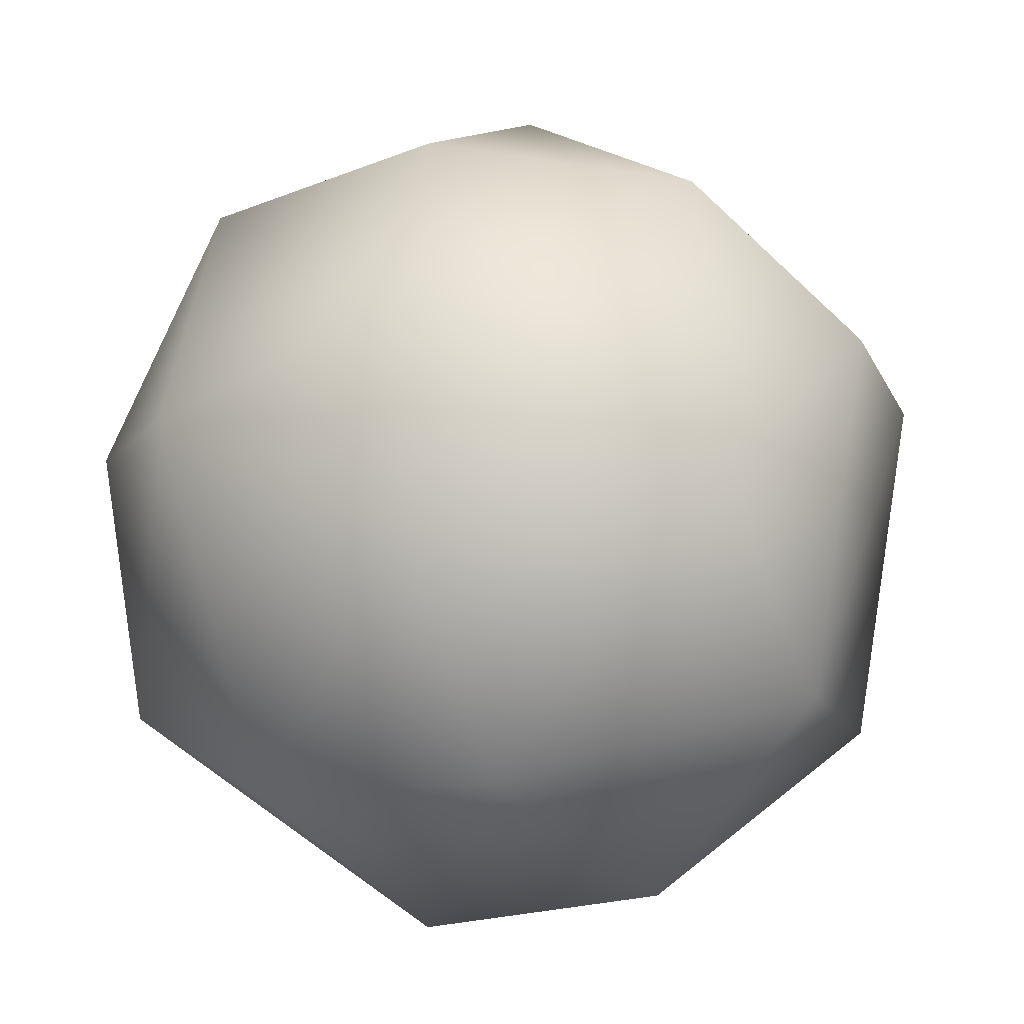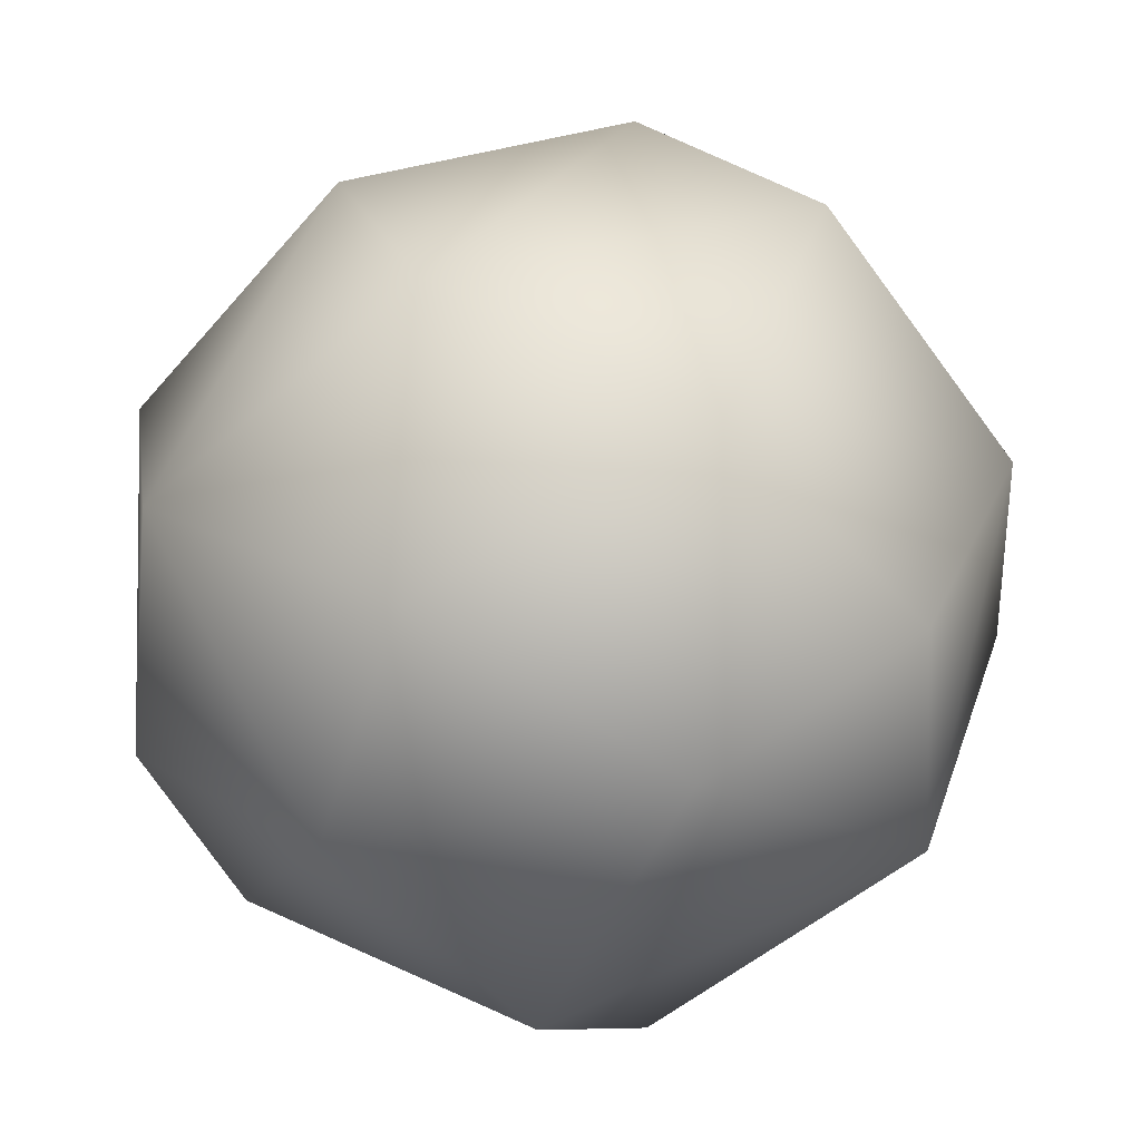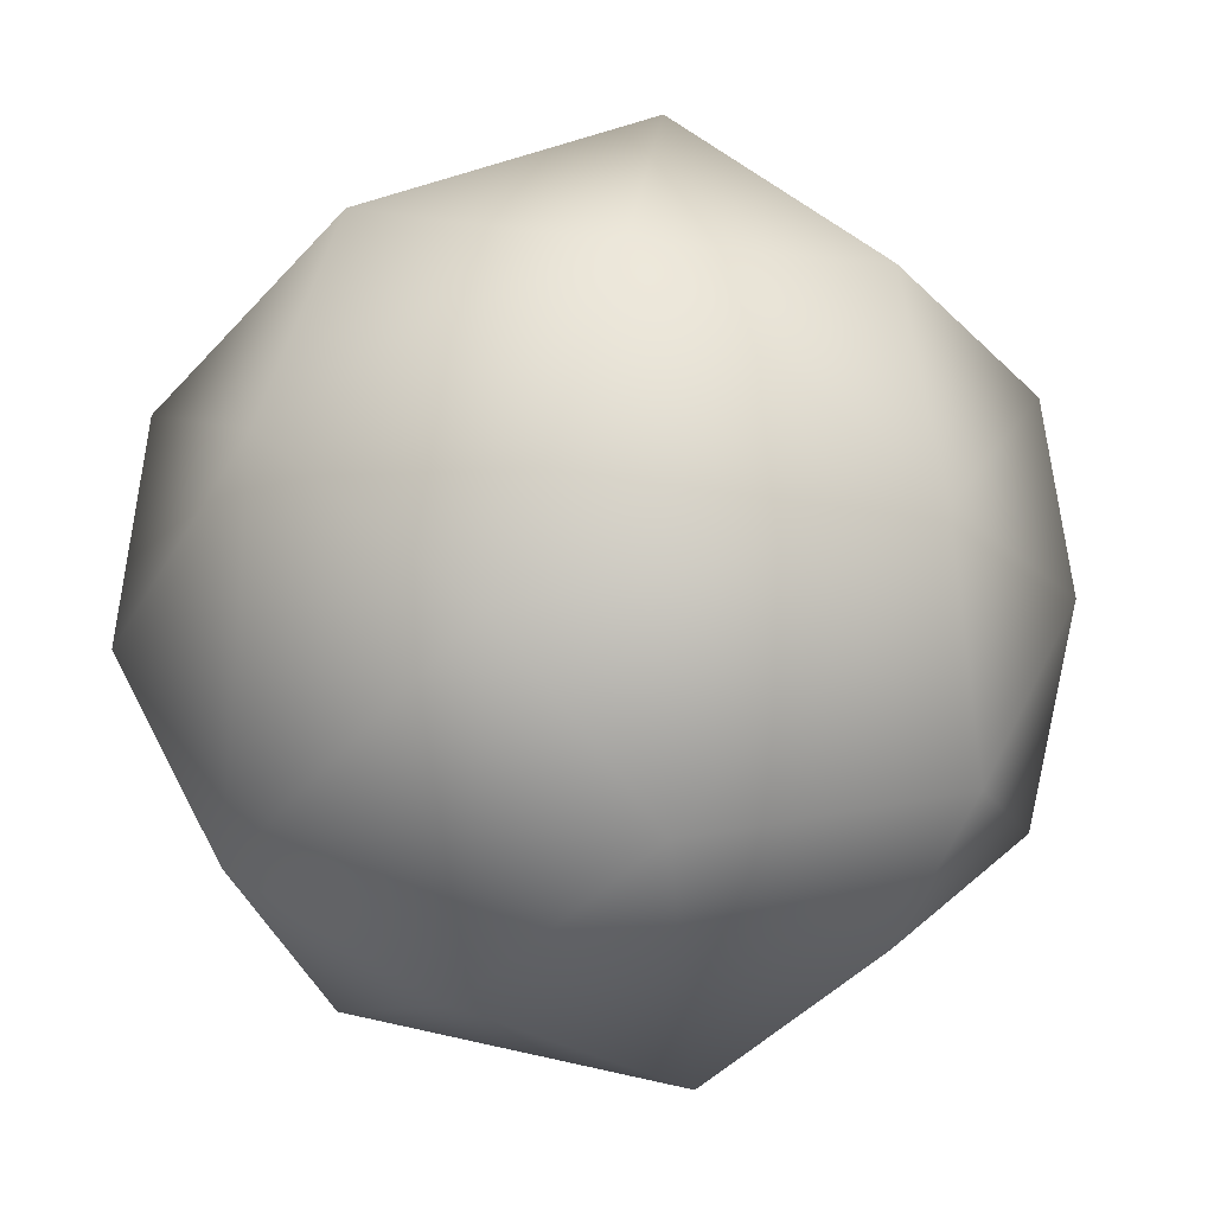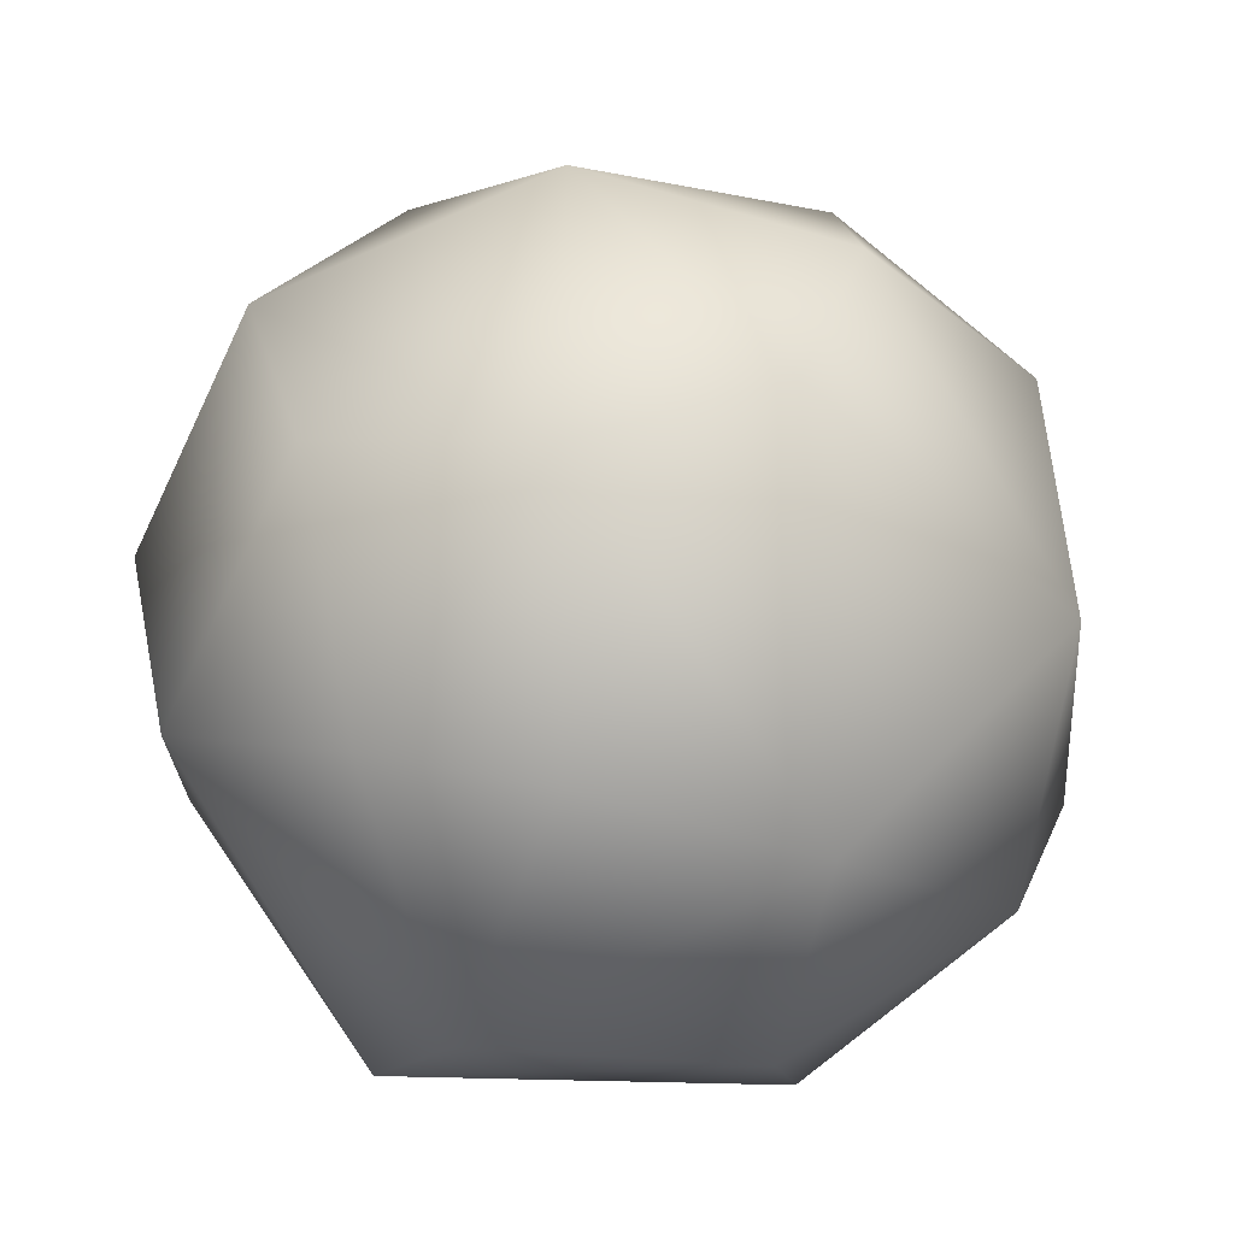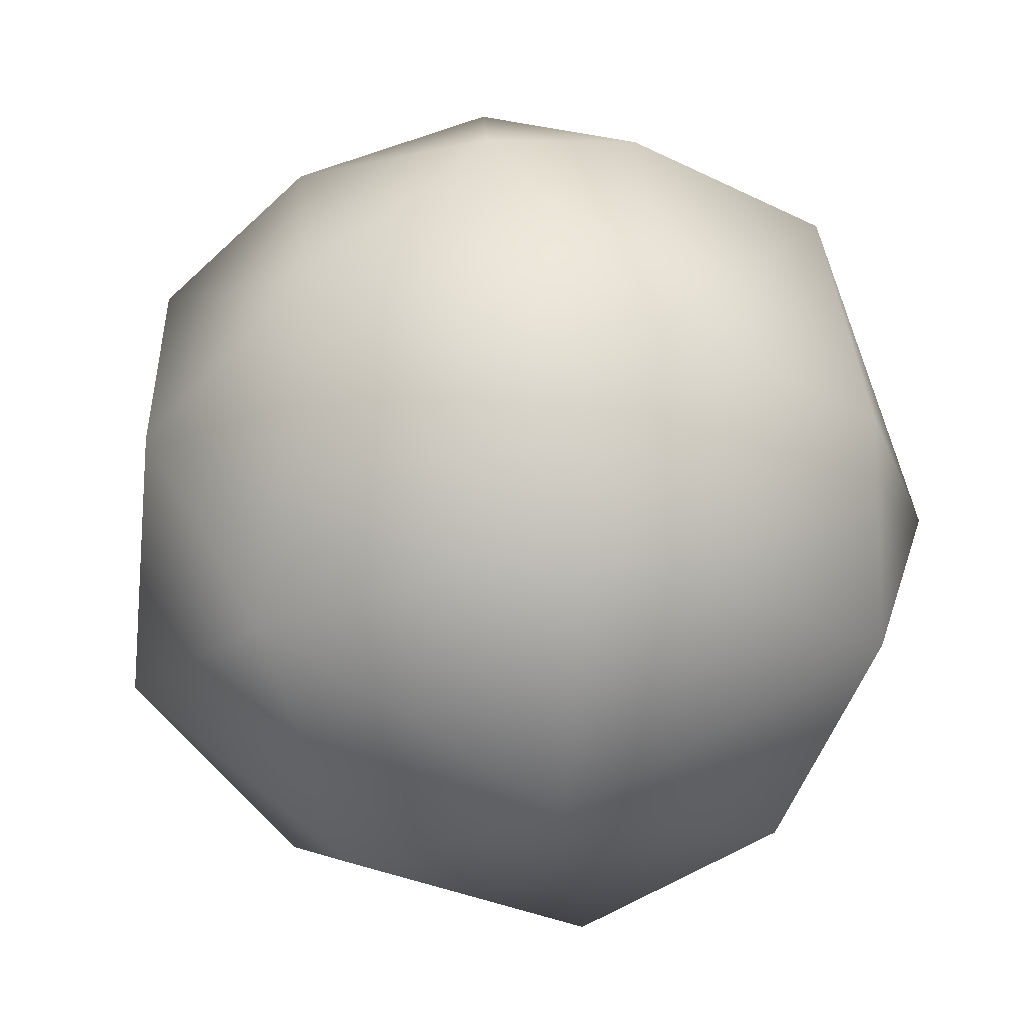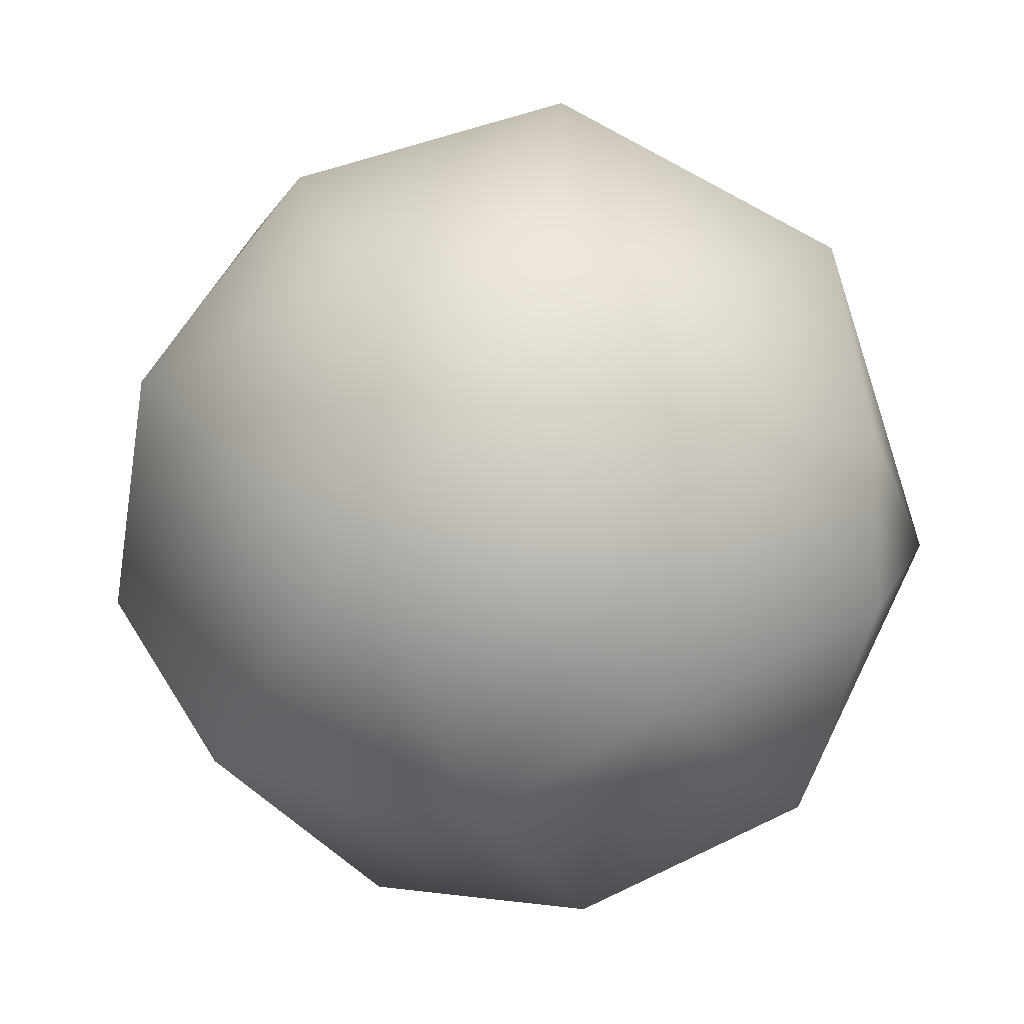
<metadata>
{"format":"obj","ext":"obj","renderer":"f3d","projection":"perspective","resolution":1024,"background":"white","views":[{"elev":-27.4,"azim":-52.2,"up":"+Y"},{"elev":15.5,"azim":36.8,"up":"+Z"},{"elev":-49.4,"azim":48.6,"up":"+Z"},{"elev":-36.9,"azim":166.5,"up":"+Z"},{"elev":-31.2,"azim":144.2,"up":"+Y"},{"elev":69.3,"azim":76.0,"up":"+Y"}]}
</metadata>
<code>
v -0.02718 0.04882 -0.07977
v 0.02197 0.05312 -0.07516
v -0.009516 0.09548 -0.0135
v 0.03093 0.08727 -0.02881
v 0.0564 0.04297 -0.0666
v 0.02842 -0.008243 -0.09216
v 0.08658 0.006555 -0.04331
v 0.07531 -0.05956 -0.01291
v 0.03513 -0.05512 -0.07388
v 0.07167 0.05983 -0.01382
v 0.02973 -0.08885 0.02035
v 0.01046 -0.09093 -0.03065
v 0.0943 -0.009157 0.008349
v 0.08128 0.04579 0.02864
v 0.06976 -0.04432 0.0524
v 0.04908 0.02304 0.08155
v 0.02881 0.08169 0.04224
v 0.01242 -0.06077 0.07475
v 0.005545 0.01752 0.09568
v -0.02534 0.08839 0.0272
v -0.03865 -0.08482 0.02761
v -0.0354 -0.02892 0.08489
v -0.03417 0.04543 0.0786
v -0.07077 0.0547 0.03368
v -0.08568 0.005705 0.04471
v -0.07876 -0.04491 0.0348
v -0.09371 -0.007067 -0.02192
v -0.05058 -0.07789 -0.02799
v -0.07878 0.000677 -0.05361
v -0.04844 -0.04891 -0.06854
v -0.07252 0.05928 -0.02799
v -0.03181 -0.007178 -0.08875
f 4 2 1
f 2 5 6
f 6 5 7
f 7 8 9
f 4 10 5
f 8 11 12
f 10 14 7
f 13 15 8
f 14 15 13
f 14 16 15
f 16 18 15
f 17 19 16
f 3 20 17
f 18 21 11
f 19 22 18
f 23 22 19
f 12 11 21
f 22 21 18
f 23 20 24
f 26 27 28
f 26 28 21
f 28 12 21
f 29 30 27
f 3 1 31
f 29 1 32
f 1 2 6
f 7 5 10
f 6 7 9
f 12 9 8
f 14 4 17
f 7 13 8
f 7 14 13
f 26 22 25
f 8 15 11
f 14 17 16
f 11 15 18
f 16 19 18
f 17 23 19
f 23 17 20
f 22 26 21
f 22 23 25
f 31 25 24
f 25 23 24
f 24 20 31
f 20 3 31
f 28 27 30
f 12 30 9
f 29 31 1
f 29 32 30
f 9 32 6
f 32 1 6
f 1 3 4
f 14 10 4
f 17 4 3
f 5 2 4
f 31 27 25
f 27 26 25
f 29 27 31
f 12 28 30
f 9 30 32

</code>
